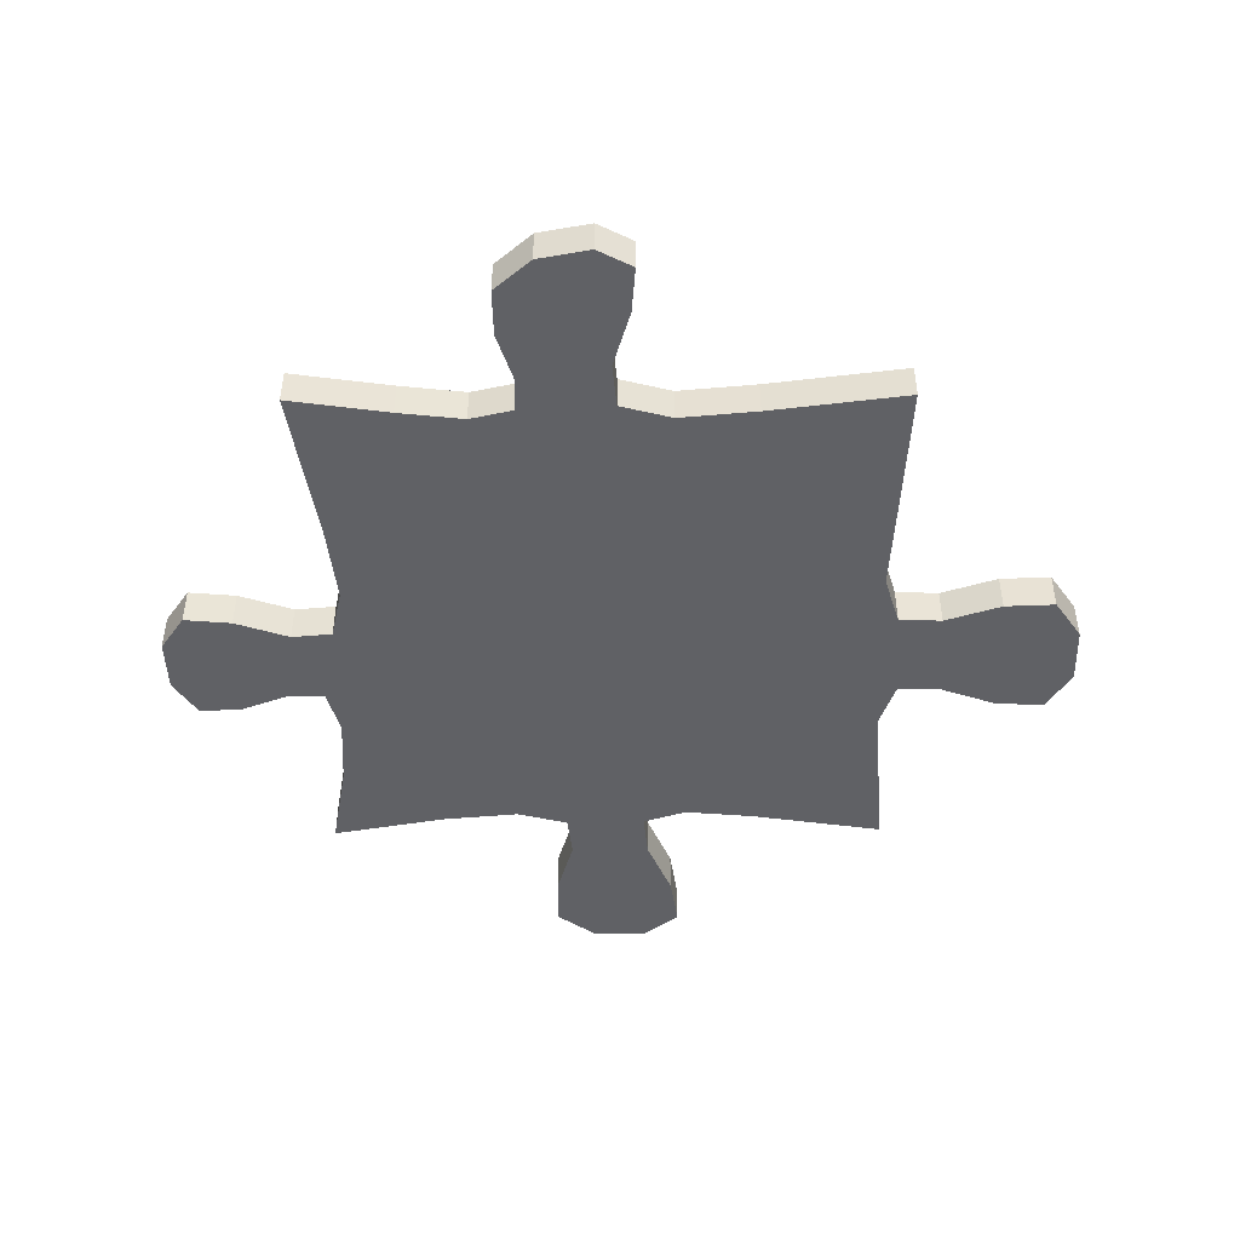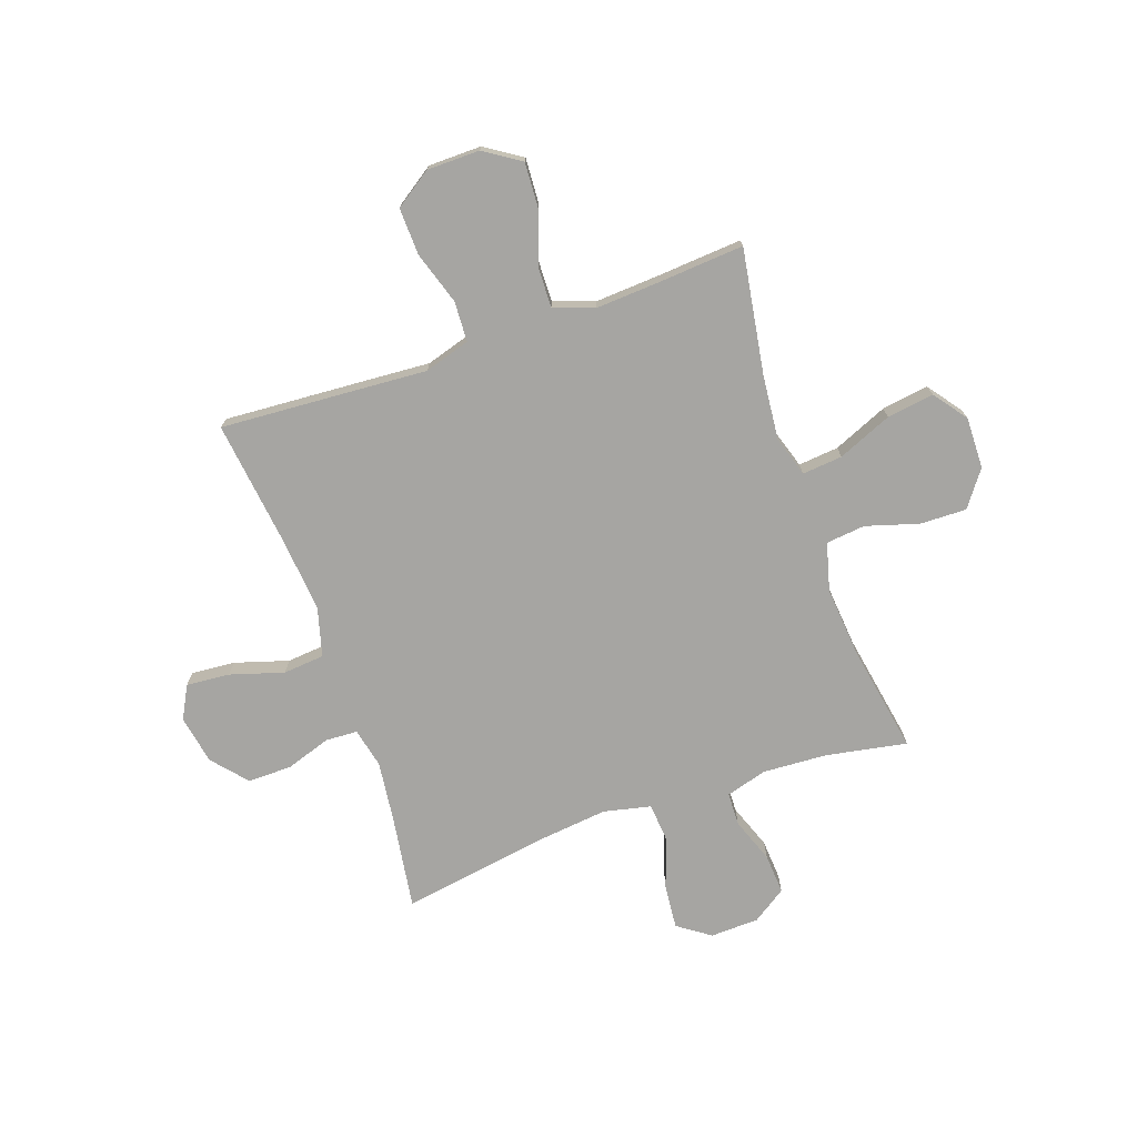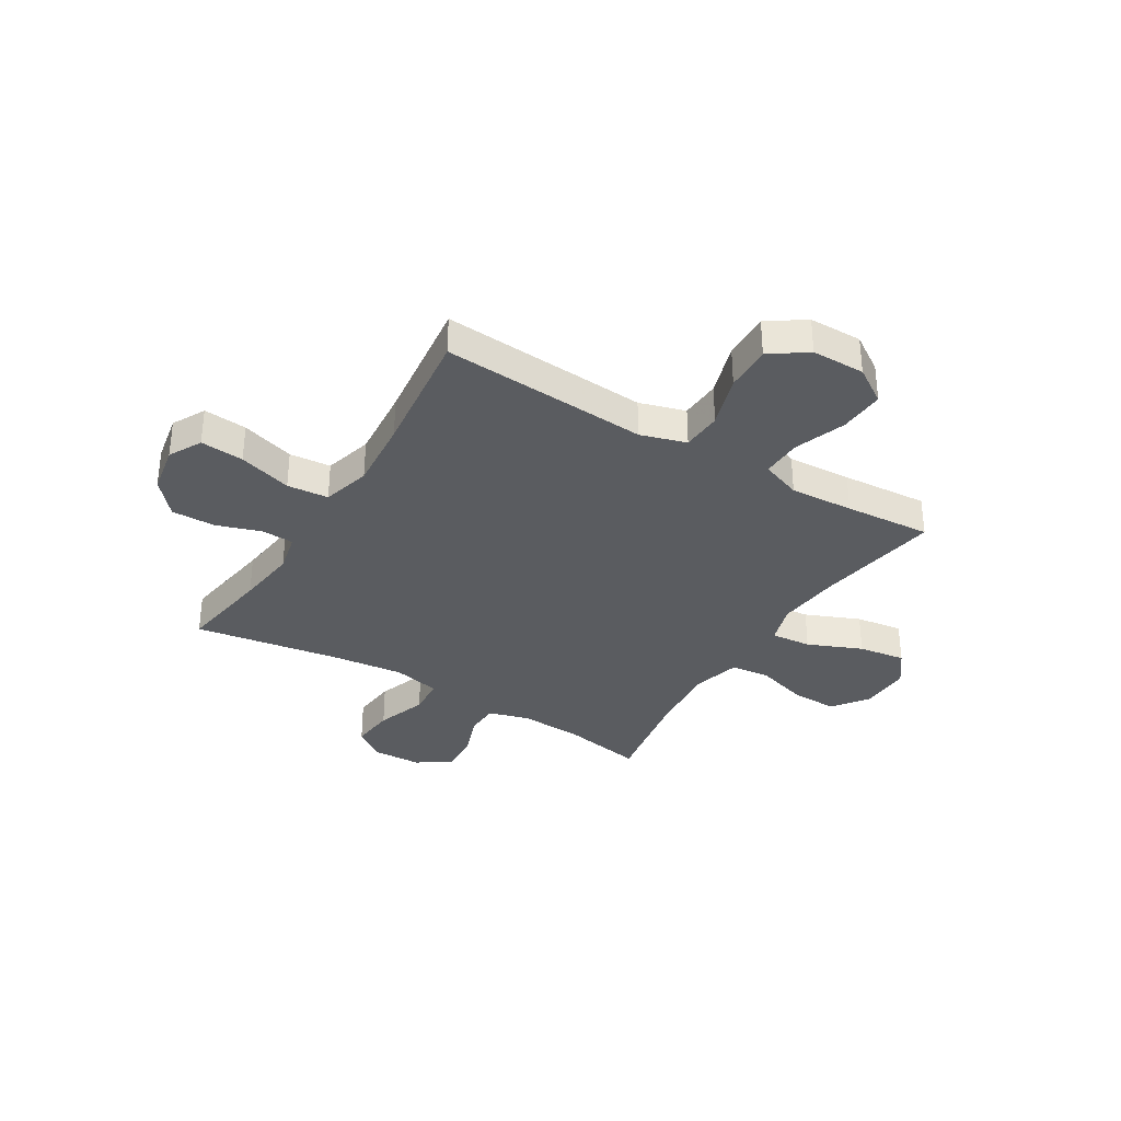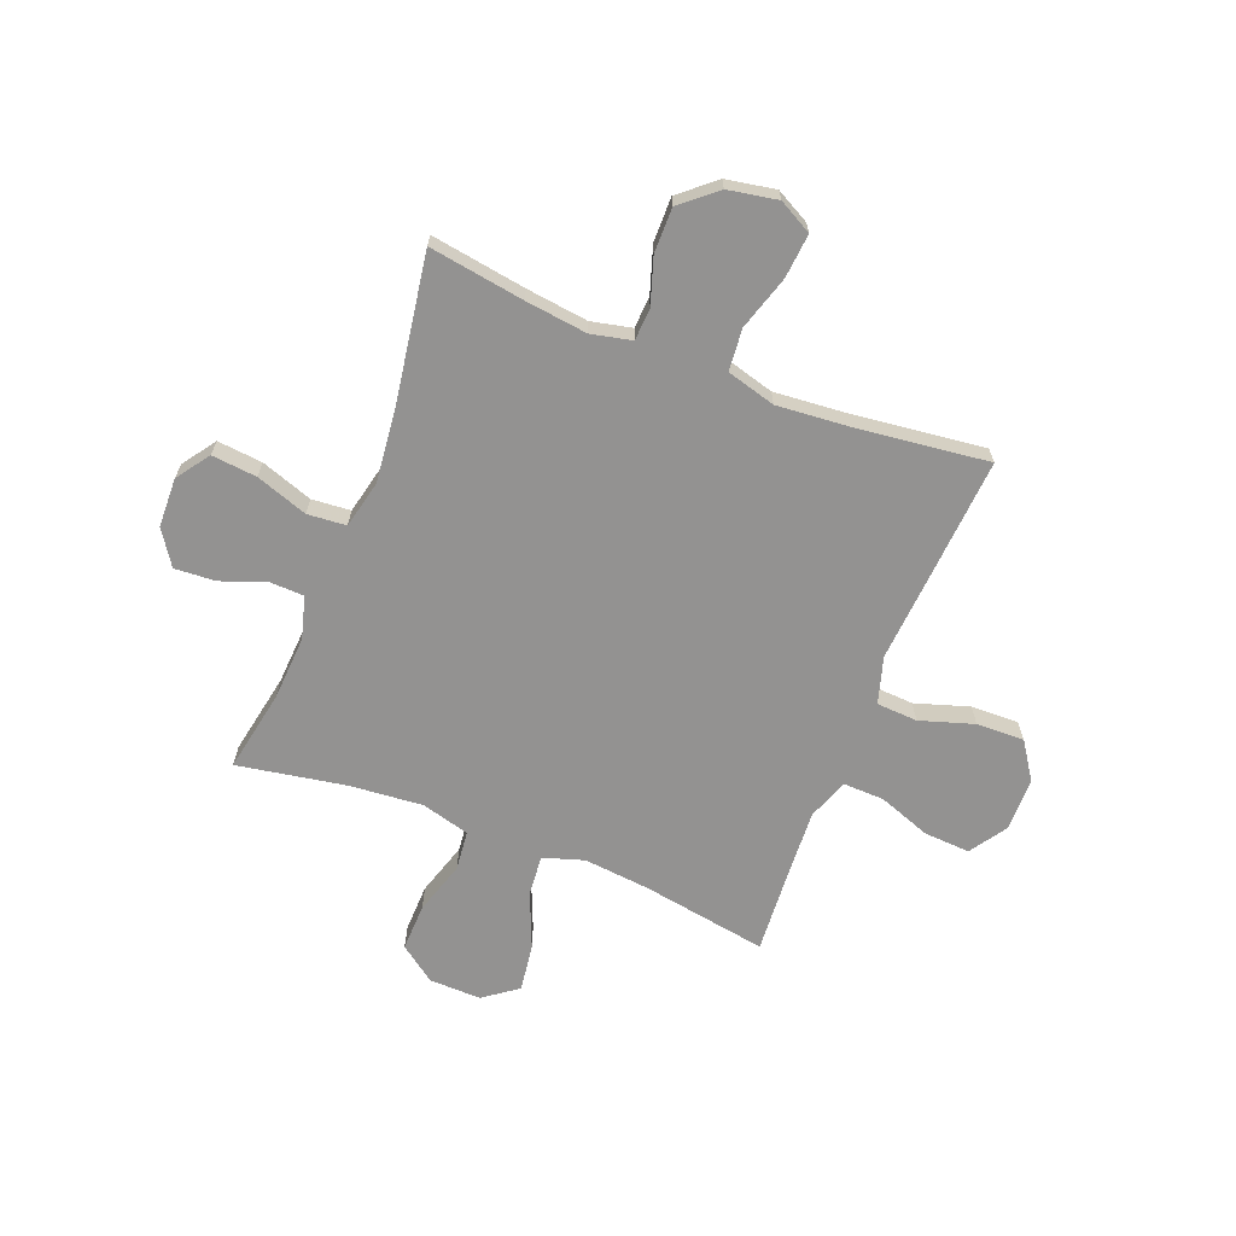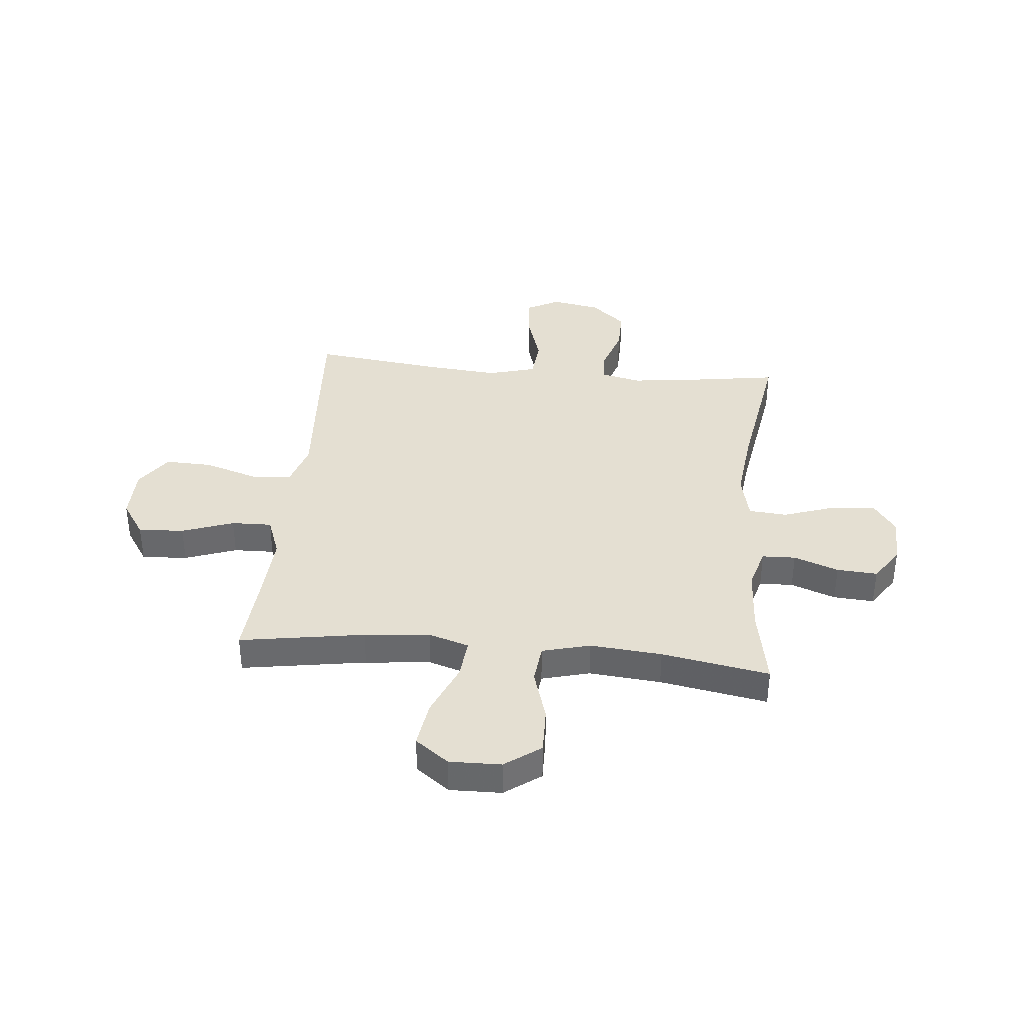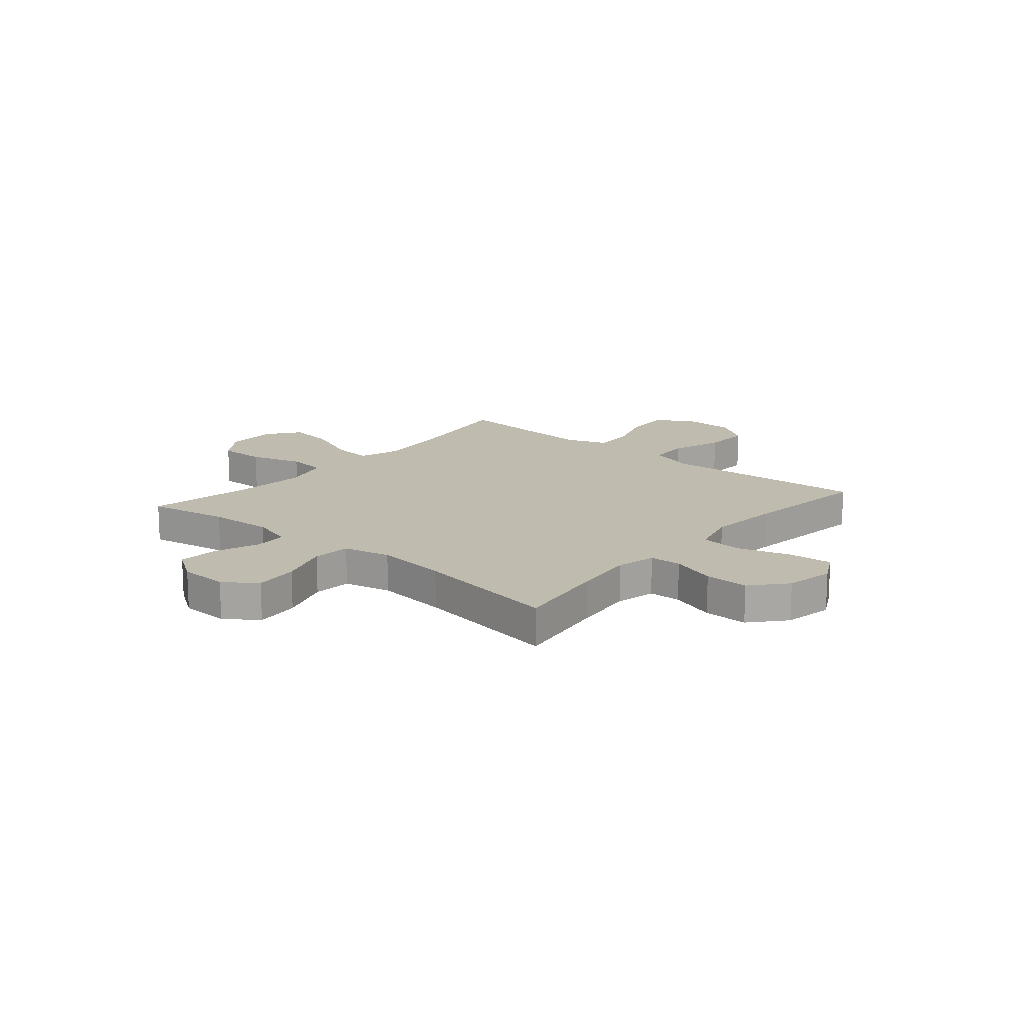
<metadata>
{"format":"obj","ext":"obj","renderer":"f3d","projection":"perspective","resolution":1024,"background":"white","views":[{"elev":-47.5,"azim":-179.4,"up":"+Y"},{"elev":-73.7,"azim":-70.7,"up":"+Y"},{"elev":-34.0,"azim":-121.4,"up":"+Y"},{"elev":-66.4,"azim":158.4,"up":"+Y"},{"elev":37.2,"azim":5.5,"up":"+Y"},{"elev":15.9,"azim":130.5,"up":"+Y"}]}
</metadata>
<code>
v -0.5 0.07 -0.5
v -0.483 0.07 -0.241
v -0.474 0.07 -0.109
v -0.5 0.07 -0.023
v -0.576 0.07 -0.019
v -0.676 0.07 -0.051
v -0.765 0.07 -0.054
v -0.812 0.07 0.015
v -0.813 0.07 0.115
v -0.768 0.07 0.183
v -0.682 0.07 0.178
v -0.585 0.07 0.143
v -0.509 0.07 0.141
v -0.481 0.07 0.217
v -0.488 0.07 0.337
v -0.5 0.07 0.5
v -0.266 0.07 0.462
v -0.143 0.07 0.45
v -0.067 0.07 0.474
v -0.074 0.07 0.55
v -0.117 0.07 0.652
v -0.13 0.07 0.741
v -0.067 0.07 0.788
v 0.03 0.07 0.786
v 0.097 0.07 0.737
v 0.095 0.07 0.649
v 0.065 0.07 0.55
v 0.073 0.07 0.476
v 0.163 0.07 0.452
v 0.298 0.07 0.464
v 0.5 0.07 0.5
v 0.472 0.07 0.348
v 0.465 0.07 0.227
v 0.487 0.07 0.149
v 0.55 0.07 0.147
v 0.634 0.07 0.178
v 0.71 0.07 0.183
v 0.753 0.07 0.119
v 0.756 0.07 0.027
v 0.713 0.07 -0.034
v 0.629 0.07 -0.026
v 0.533 0.07 0.007
v 0.461 0.07 0.001
v 0.441 0.07 -0.088
v 0.456 0.07 -0.224
v 0.5 0.07 -0.5
v 0.323 0.07 -0.473
v 0.208 0.07 -0.459
v 0.133 0.07 -0.476
v 0.13 0.07 -0.536
v 0.158 0.07 -0.621
v 0.159 0.07 -0.704
v 0.094 0.07 -0.76
v 0.002 0.07 -0.777
v -0.06 0.07 -0.744
v -0.053 0.07 -0.662
v -0.022 0.07 -0.561
v -0.029 0.07 -0.483
v -0.12 0.07 -0.458
v -0.256 0.07 -0.47
v -0.5 0 -0.5
v -0.483 0 -0.241
v -0.474 0 -0.109
v -0.5 0 -0.023
v -0.576 0 -0.019
v -0.676 0 -0.051
v -0.765 0 -0.054
v -0.812 0 0.015
v -0.813 0 0.115
v -0.768 0 0.183
v -0.682 0 0.178
v -0.585 0 0.143
v -0.509 0 0.141
v -0.481 0 0.217
v -0.488 0 0.337
v -0.5 0 0.5
v -0.266 0 0.462
v -0.143 0 0.45
v -0.067 0 0.474
v -0.074 0 0.55
v -0.117 0 0.652
v -0.13 0 0.741
v -0.067 0 0.788
v 0.03 0 0.786
v 0.097 0 0.737
v 0.095 0 0.649
v 0.065 0 0.55
v 0.073 0 0.476
v 0.163 0 0.452
v 0.298 0 0.464
v 0.5 0 0.5
v 0.472 0 0.348
v 0.465 0 0.227
v 0.487 0 0.149
v 0.55 0 0.147
v 0.634 0 0.178
v 0.71 0 0.183
v 0.753 0 0.119
v 0.756 0 0.027
v 0.713 0 -0.034
v 0.629 0 -0.026
v 0.533 0 0.007
v 0.461 0 0.001
v 0.441 0 -0.088
v 0.456 0 -0.224
v 0.5 0 -0.5
v 0.323 0 -0.473
v 0.208 0 -0.459
v 0.133 0 -0.476
v 0.13 0 -0.536
v 0.158 0 -0.621
v 0.159 0 -0.704
v 0.094 0 -0.76
v 0.002 0 -0.777
v -0.06 0 -0.744
v -0.053 0 -0.662
v -0.022 0 -0.561
v -0.029 0 -0.483
v -0.12 0 -0.458
v -0.256 0 -0.47
f 55 56 57
f 54 55 57
f 53 54 57
f 52 53 57
f 51 52 57
f 50 51 57
f 49 50 57 58
f 48 49 58 59
f 45 46 47
f 44 45 47 48
f 43 44 48 59
f 40 41 42
f 39 40 42
f 38 39 42
f 37 38 42
f 36 37 42
f 35 36 42
f 34 35 42 43
f 43 59 60
f 34 43 60
f 33 34 60
f 30 31 32
f 1 2 3
f 60 1 3
f 33 60 3
f 32 33 3
f 30 32 3
f 29 30 3
f 25 26 27
f 24 25 27
f 23 24 27
f 22 23 27
f 21 22 27
f 20 21 27
f 19 20 27 28
f 15 16 17
f 14 15 17 18
f 29 3 4
f 28 29 4
f 19 28 4
f 18 19 4
f 14 18 4
f 13 14 4
f 10 11 12
f 9 10 12
f 8 9 12
f 7 8 12
f 6 7 12
f 5 6 12
f 4 5 12 13
f 117 116 115
f 117 115 114
f 117 114 113
f 117 113 112
f 117 112 111
f 117 111 110
f 118 117 110 109
f 119 118 109 108
f 107 106 105
f 108 107 105 104
f 119 108 104 103
f 102 101 100
f 102 100 99
f 102 99 98
f 102 98 97
f 102 97 96
f 102 96 95
f 103 102 95 94
f 120 119 103
f 120 103 94
f 120 94 93
f 92 91 90
f 63 62 61
f 63 61 120
f 63 120 93
f 63 93 92
f 63 92 90
f 63 90 89
f 87 86 85
f 87 85 84
f 87 84 83
f 87 83 82
f 87 82 81
f 87 81 80
f 88 87 80 79
f 77 76 75
f 78 77 75 74
f 64 63 89
f 64 89 88
f 64 88 79
f 64 79 78
f 64 78 74
f 64 74 73
f 72 71 70
f 72 70 69
f 72 69 68
f 72 68 67
f 72 67 66
f 72 66 65
f 73 72 65 64
f 1 61 62 2
f 2 62 63 3
f 3 63 64 4
f 4 64 65 5
f 5 65 66 6
f 6 66 67 7
f 7 67 68 8
f 8 68 69 9
f 9 69 70 10
f 10 70 71 11
f 11 71 72 12
f 12 72 73 13
f 13 73 74 14
f 14 74 75 15
f 15 75 76 16
f 16 76 77 17
f 17 77 78 18
f 18 78 79 19
f 19 79 80 20
f 20 80 81 21
f 21 81 82 22
f 22 82 83 23
f 23 83 84 24
f 24 84 85 25
f 25 85 86 26
f 26 86 87 27
f 27 87 88 28
f 28 88 89 29
f 29 89 90 30
f 30 90 91 31
f 31 91 92 32
f 32 92 93 33
f 33 93 94 34
f 34 94 95 35
f 35 95 96 36
f 36 96 97 37
f 37 97 98 38
f 38 98 99 39
f 39 99 100 40
f 40 100 101 41
f 41 101 102 42
f 42 102 103 43
f 43 103 104 44
f 44 104 105 45
f 45 105 106 46
f 46 106 107 47
f 47 107 108 48
f 48 108 109 49
f 49 109 110 50
f 50 110 111 51
f 51 111 112 52
f 52 112 113 53
f 53 113 114 54
f 54 114 115 55
f 55 115 116 56
f 56 116 117 57
f 57 117 118 58
f 58 118 119 59
f 59 119 120 60
f 60 120 61 1

</code>
